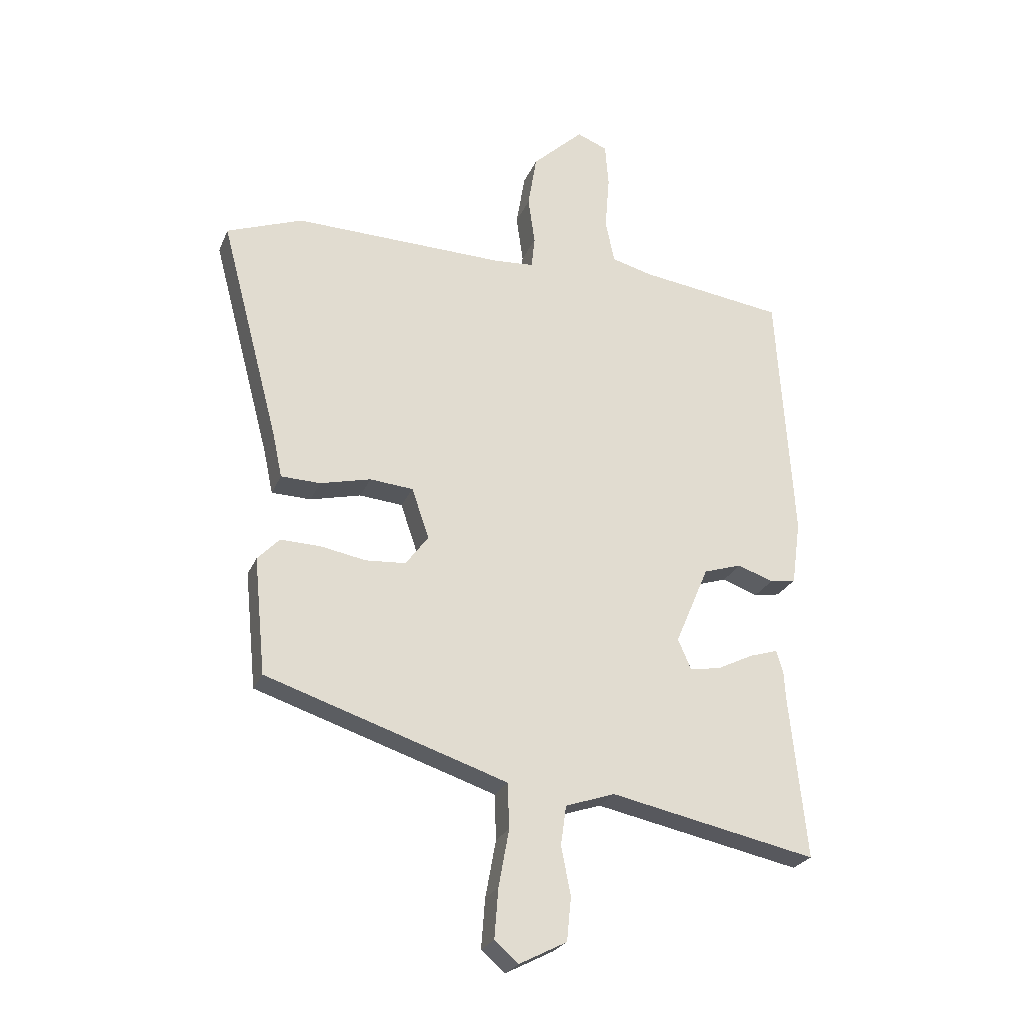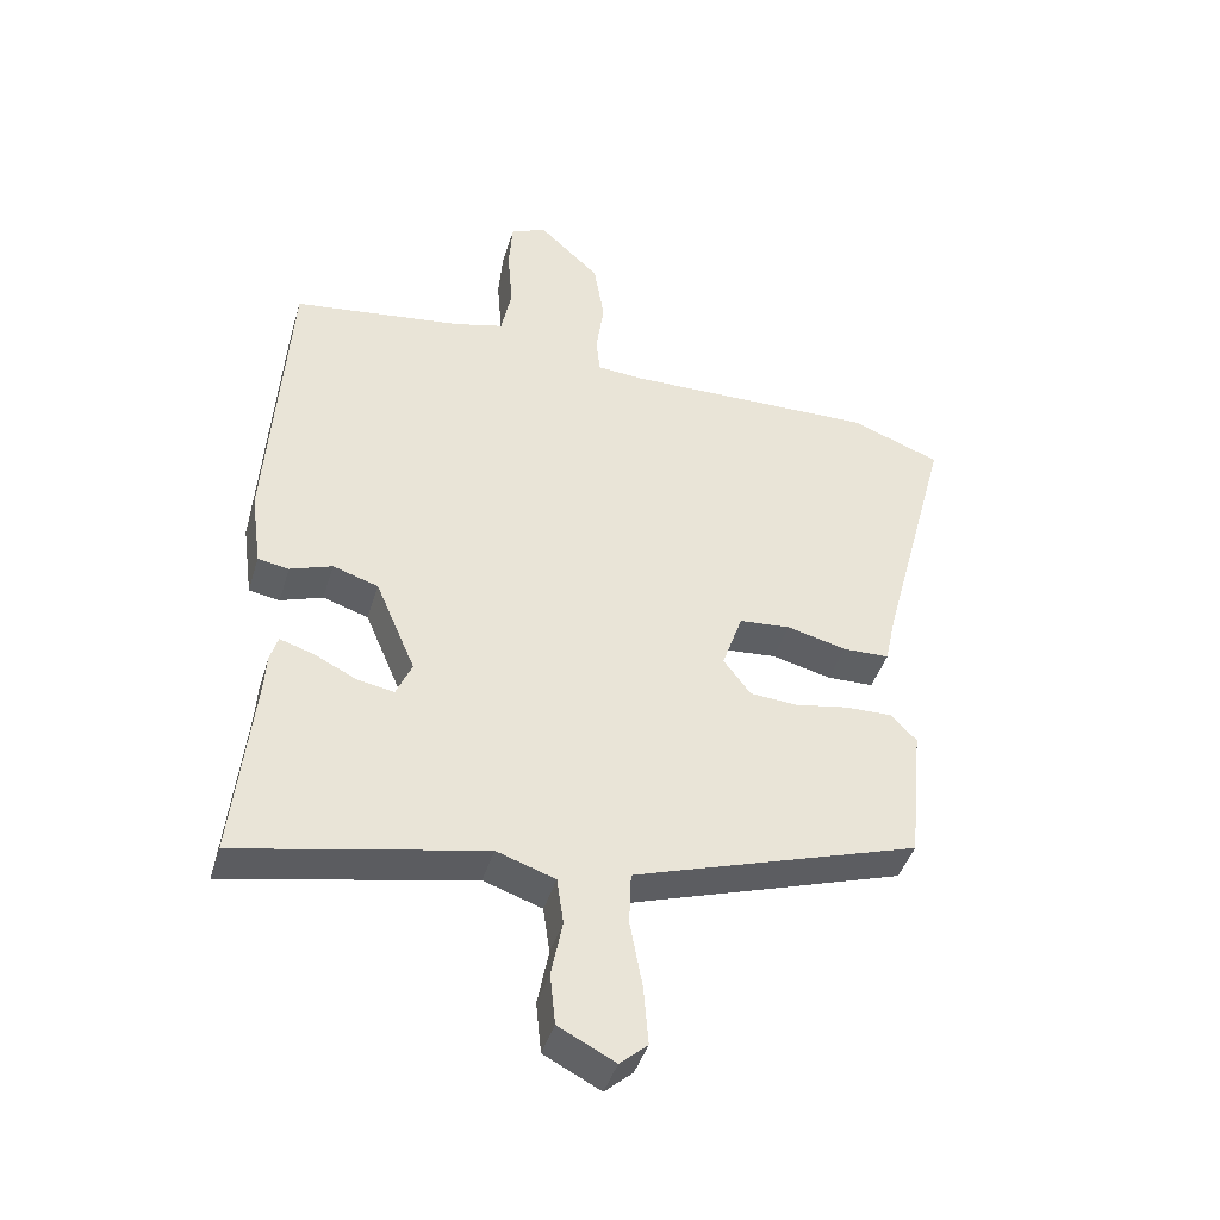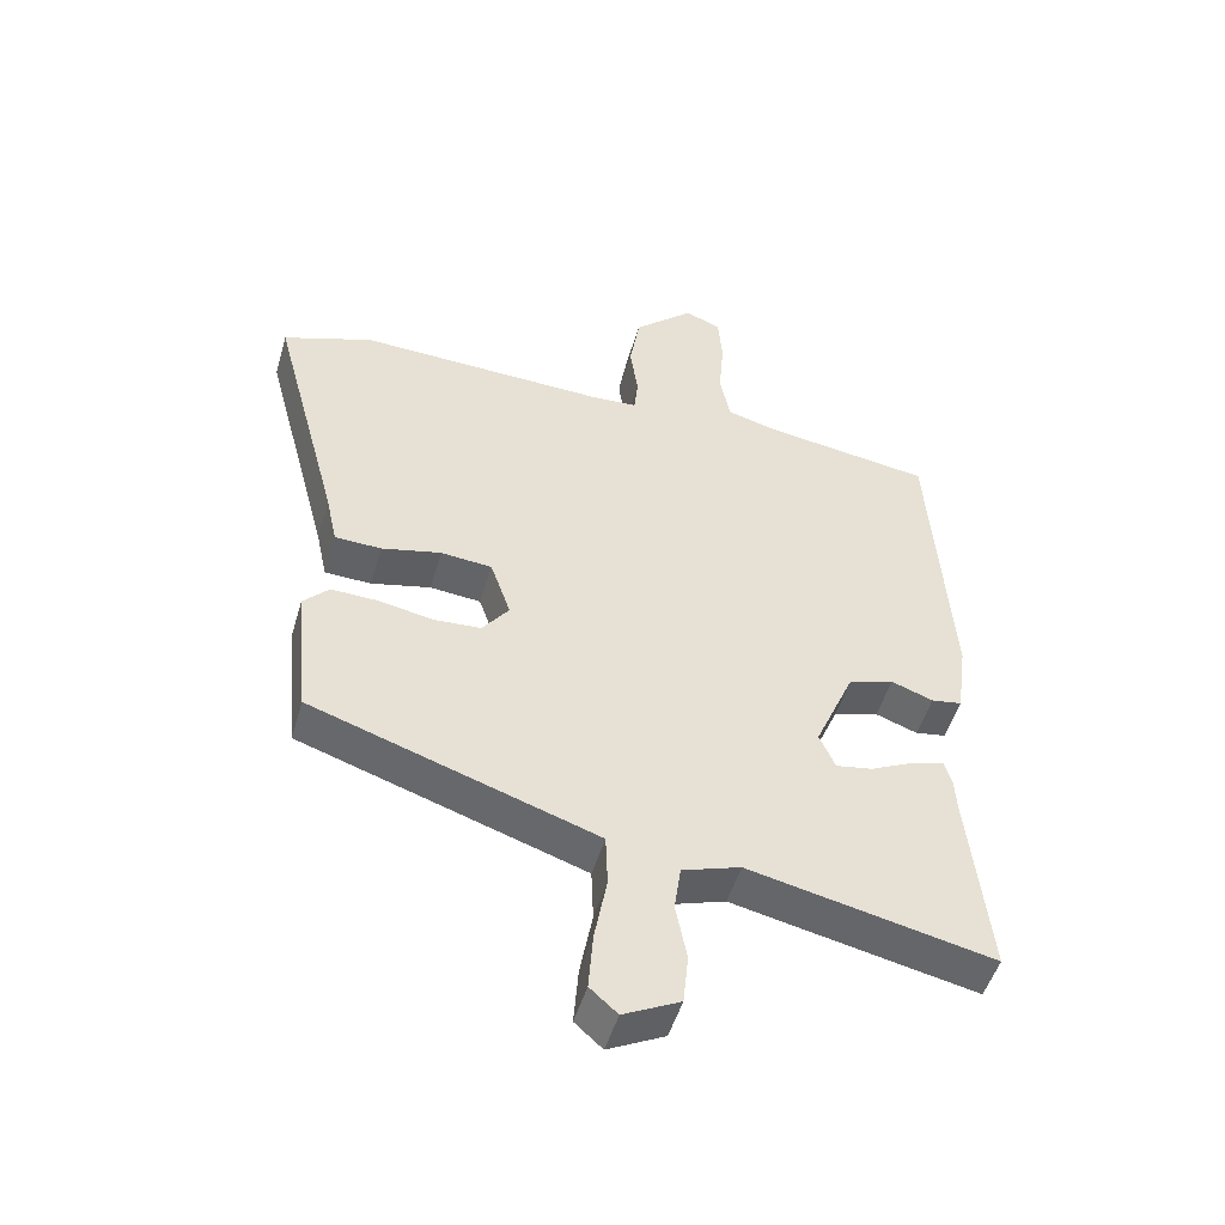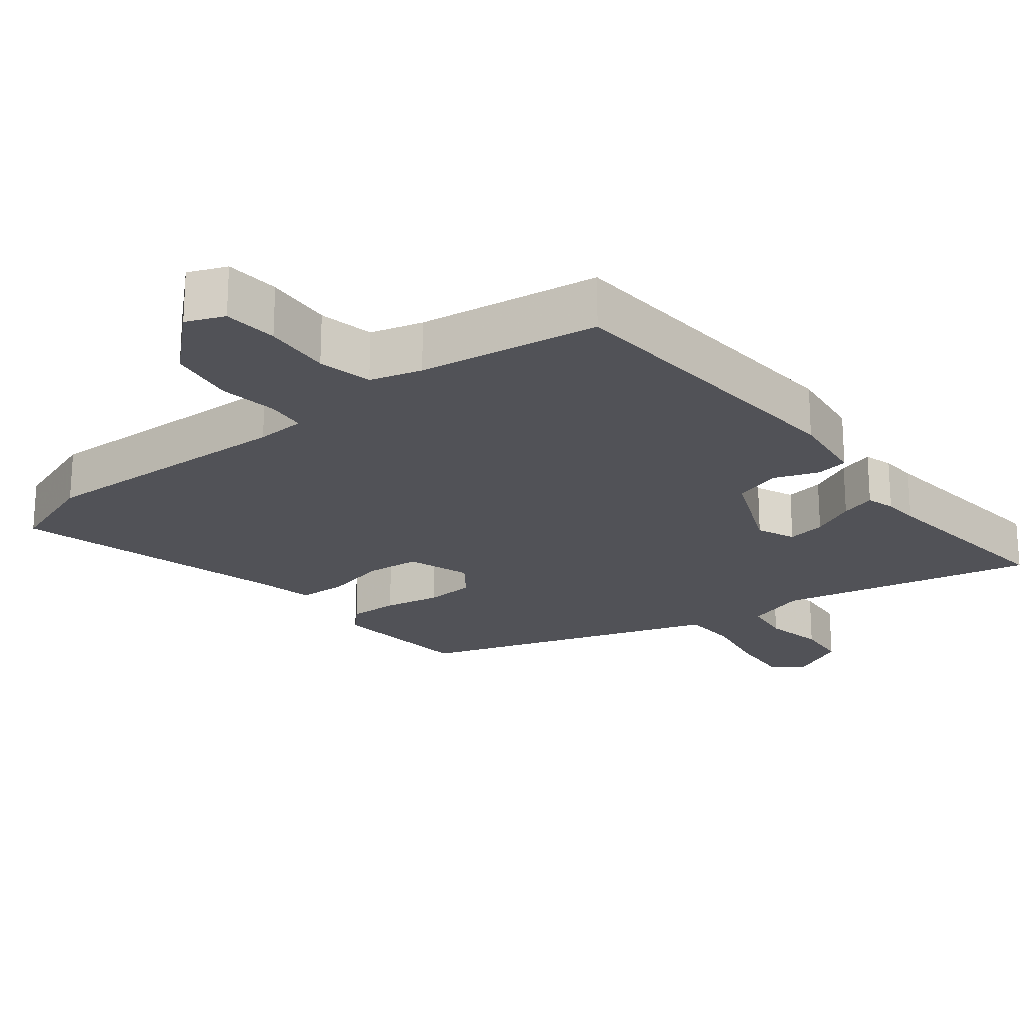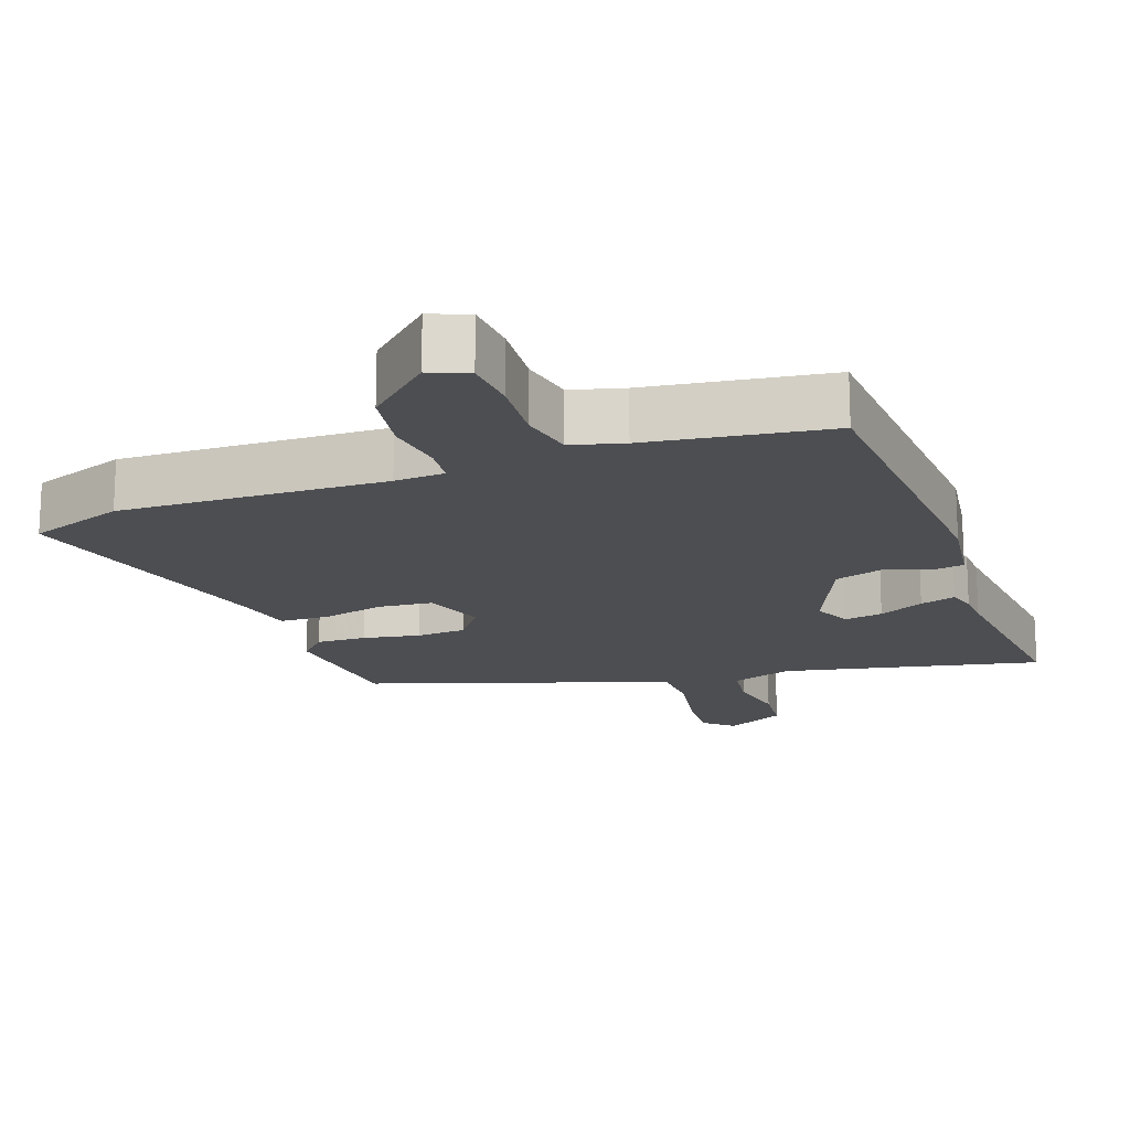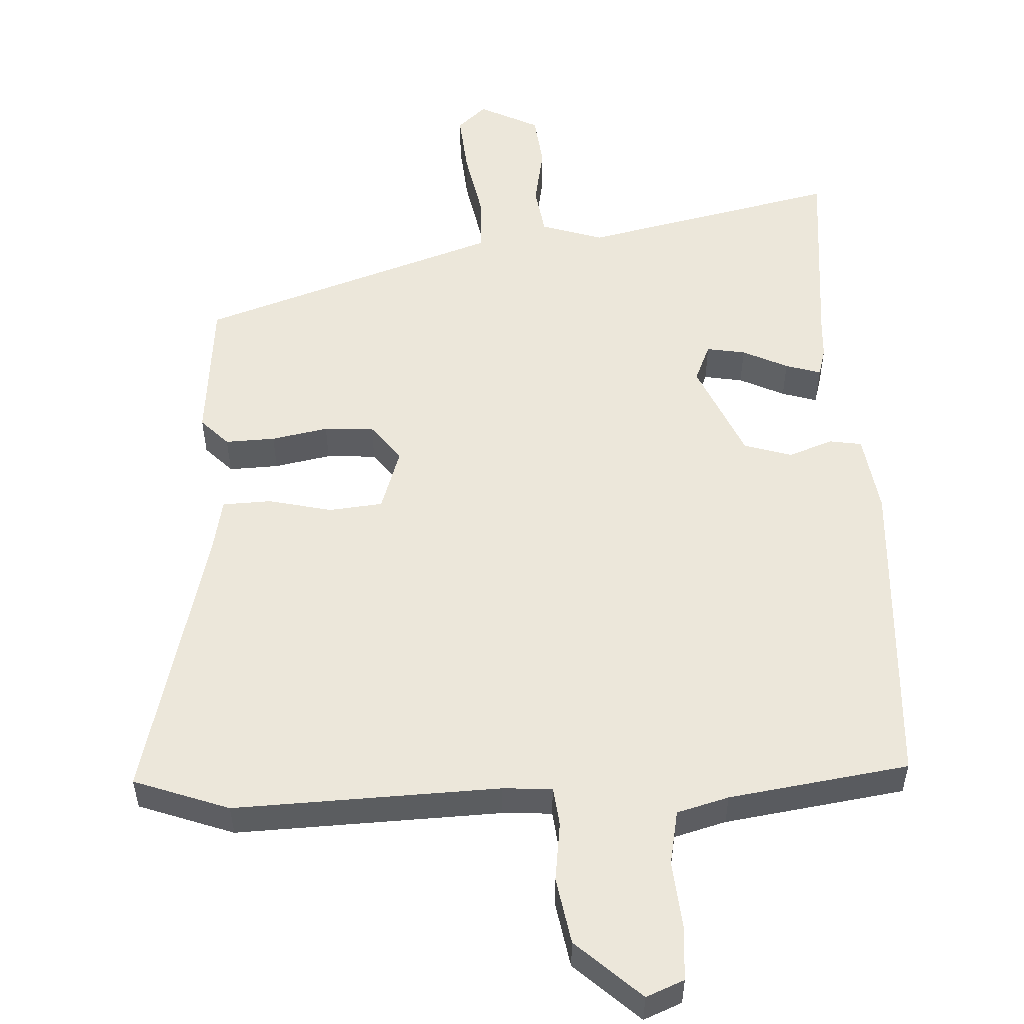
<metadata>
{"format":"obj","ext":"obj","renderer":"f3d","projection":"perspective","resolution":1024,"background":"white","views":[{"elev":-25.2,"azim":-19.0,"up":"+Z"},{"elev":-43.1,"azim":163.5,"up":"+Z"},{"elev":-50.3,"azim":-16.3,"up":"+Z"},{"elev":-21.6,"azim":38.1,"up":"+Y"},{"elev":-17.2,"azim":19.6,"up":"+Y"},{"elev":53.6,"azim":-3.3,"up":"+Y"}]}
</metadata>
<code>
v -0.49 0.07 -0.39
v -0.511 0.07 -0.18
v -0.472 0.07 -0.139
v -0.4 0.07 -0.141
v -0.318 0.07 -0.156
v -0.246 0.07 -0.151
v -0.205 0.07 -0.096
v -0.236 0.07 -0.005
v -0.314 0.07 0.002
v -0.405 0.07 -0.02
v -0.476 0.07 -0.018
v -0.493 0.07 0.062
v -0.599 0.07 0.463
v -0.462 0.07 0.514
v -0.08 0.07 0.504
v -0.008 0.07 0.509
v -0.002 0.07 0.566
v -0.014 0.07 0.652
v 0.002 0.07 0.749
v 0.094 0.07 0.835
v 0.149 0.07 0.813
v 0.155 0.07 0.734
v 0.147 0.07 0.636
v 0.163 0.07 0.557
v 0.238 0.07 0.537
v 0.498 0.07 0.501
v 0.527 0.07 0.038
v 0.511 0.07 -0.078
v 0.464 0.07 -0.086
v 0.4 0.07 -0.063
v 0.331 0.07 -0.085
v 0.27 0.07 -0.228
v 0.294 0.07 -0.283
v 0.35 0.07 -0.273
v 0.415 0.07 -0.241
v 0.466 0.07 -0.225
v 0.478 0.07 -0.266
v 0.481 0.07 -0.318
v 0.511 0.07 -0.611
v 0.139 0.07 -0.533
v 0.05 0.07 -0.563
v 0.04 0.07 -0.634
v 0.057 0.07 -0.721
v 0.049 0.07 -0.799
v -0.037 0.07 -0.843
v -0.079 0.07 -0.806
v -0.072 0.07 -0.717
v -0.053 0.07 -0.614
v -0.056 0.07 -0.533
v -0.116 0.07 -0.513
v -0.49 0 -0.39
v -0.511 0 -0.18
v -0.472 0 -0.139
v -0.4 0 -0.141
v -0.318 0 -0.156
v -0.246 0 -0.151
v -0.205 0 -0.096
v -0.236 0 -0.005
v -0.314 0 0.002
v -0.405 0 -0.02
v -0.476 0 -0.018
v -0.493 0 0.062
v -0.599 0 0.463
v -0.462 0 0.514
v -0.08 0 0.504
v -0.008 0 0.509
v -0.002 0 0.566
v -0.014 0 0.652
v 0.002 0 0.749
v 0.094 0 0.835
v 0.149 0 0.813
v 0.155 0 0.734
v 0.147 0 0.636
v 0.163 0 0.557
v 0.238 0 0.537
v 0.498 0 0.501
v 0.527 0 0.038
v 0.511 0 -0.078
v 0.464 0 -0.086
v 0.4 0 -0.063
v 0.331 0 -0.085
v 0.27 0 -0.228
v 0.294 0 -0.283
v 0.35 0 -0.273
v 0.415 0 -0.241
v 0.466 0 -0.225
v 0.478 0 -0.266
v 0.481 0 -0.318
v 0.511 0 -0.611
v 0.139 0 -0.533
v 0.05 0 -0.563
v 0.04 0 -0.634
v 0.057 0 -0.721
v 0.049 0 -0.799
v -0.037 0 -0.843
v -0.079 0 -0.806
v -0.072 0 -0.717
v -0.053 0 -0.614
v -0.056 0 -0.533
v -0.116 0 -0.513
f 46 47 48
f 45 46 48
f 44 45 48
f 43 44 48
f 42 43 48
f 41 42 48 49
f 40 41 49 50
f 38 39 40
f 38 40 50
f 37 38 50
f 36 37 50
f 35 36 50
f 34 35 50
f 28 29 30
f 27 28 30
f 26 27 30
f 25 26 30
f 24 25 30 31
f 21 22 23
f 20 21 23
f 19 20 23
f 18 19 23
f 17 18 23
f 16 17 23 24
f 12 13 14 15
f 12 15 16
f 11 12 16
f 10 11 16
f 9 10 16
f 8 9 16 24
f 3 4 5
f 2 3 5
f 1 2 5
f 50 1 5
f 50 5 6
f 33 34 50
f 50 6 7
f 33 50 7
f 32 33 7
f 24 31 32
f 8 24 32
f 7 8 32
f 98 97 96
f 98 96 95
f 98 95 94
f 98 94 93
f 98 93 92
f 99 98 92 91
f 100 99 91 90
f 90 89 88
f 100 90 88
f 100 88 87
f 100 87 86
f 100 86 85
f 100 85 84
f 80 79 78
f 80 78 77
f 80 77 76
f 80 76 75
f 81 80 75 74
f 73 72 71
f 73 71 70
f 73 70 69
f 73 69 68
f 73 68 67
f 74 73 67 66
f 65 64 63 62
f 66 65 62
f 66 62 61
f 66 61 60
f 66 60 59
f 74 66 59 58
f 55 54 53
f 55 53 52
f 55 52 51
f 55 51 100
f 56 55 100
f 100 84 83
f 57 56 100
f 57 100 83
f 57 83 82
f 82 81 74
f 82 74 58
f 82 58 57
f 1 51 52 2
f 2 52 53 3
f 3 53 54 4
f 4 54 55 5
f 5 55 56 6
f 6 56 57 7
f 7 57 58 8
f 8 58 59 9
f 9 59 60 10
f 10 60 61 11
f 11 61 62 12
f 12 62 63 13
f 13 63 64 14
f 14 64 65 15
f 15 65 66 16
f 16 66 67 17
f 17 67 68 18
f 18 68 69 19
f 19 69 70 20
f 20 70 71 21
f 21 71 72 22
f 22 72 73 23
f 23 73 74 24
f 24 74 75 25
f 25 75 76 26
f 26 76 77 27
f 27 77 78 28
f 28 78 79 29
f 29 79 80 30
f 30 80 81 31
f 31 81 82 32
f 32 82 83 33
f 33 83 84 34
f 34 84 85 35
f 35 85 86 36
f 36 86 87 37
f 37 87 88 38
f 38 88 89 39
f 39 89 90 40
f 40 90 91 41
f 41 91 92 42
f 42 92 93 43
f 43 93 94 44
f 44 94 95 45
f 45 95 96 46
f 46 96 97 47
f 47 97 98 48
f 48 98 99 49
f 49 99 100 50
f 50 100 51 1

</code>
